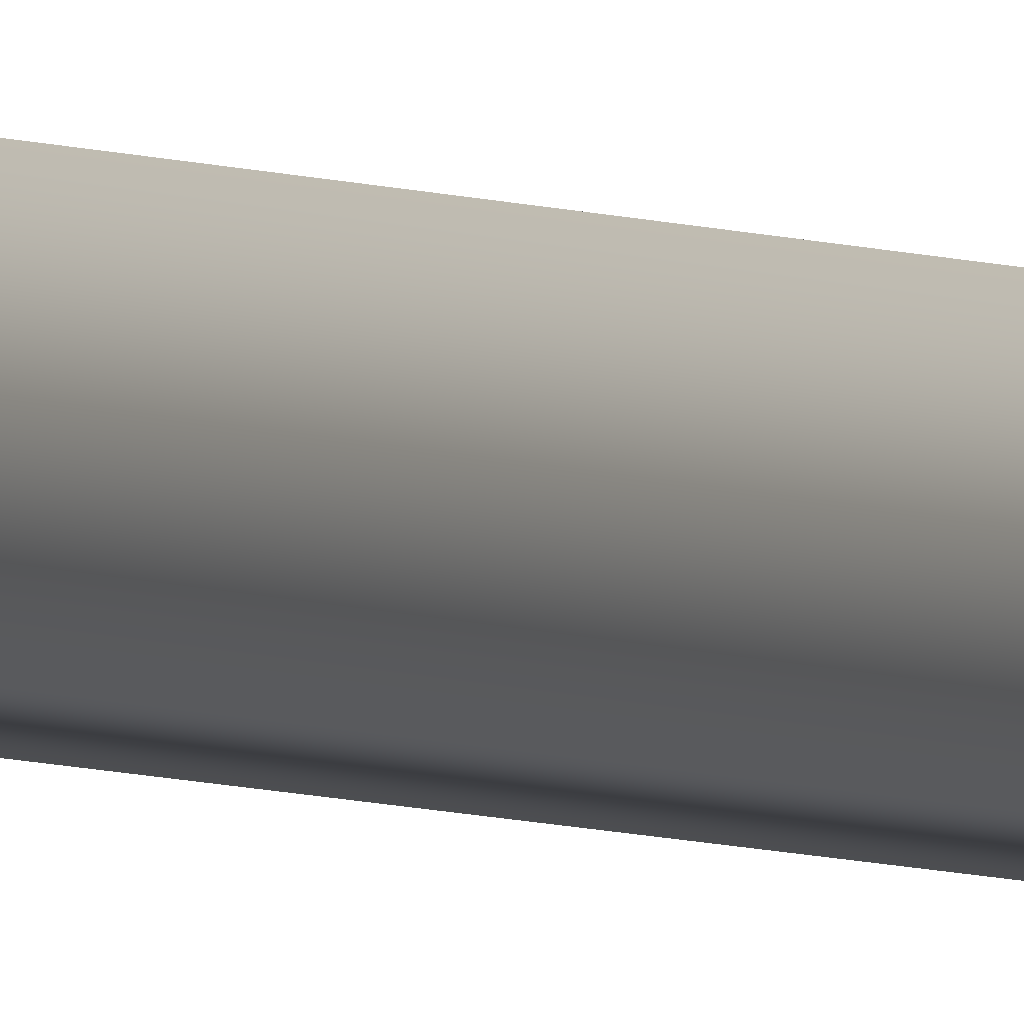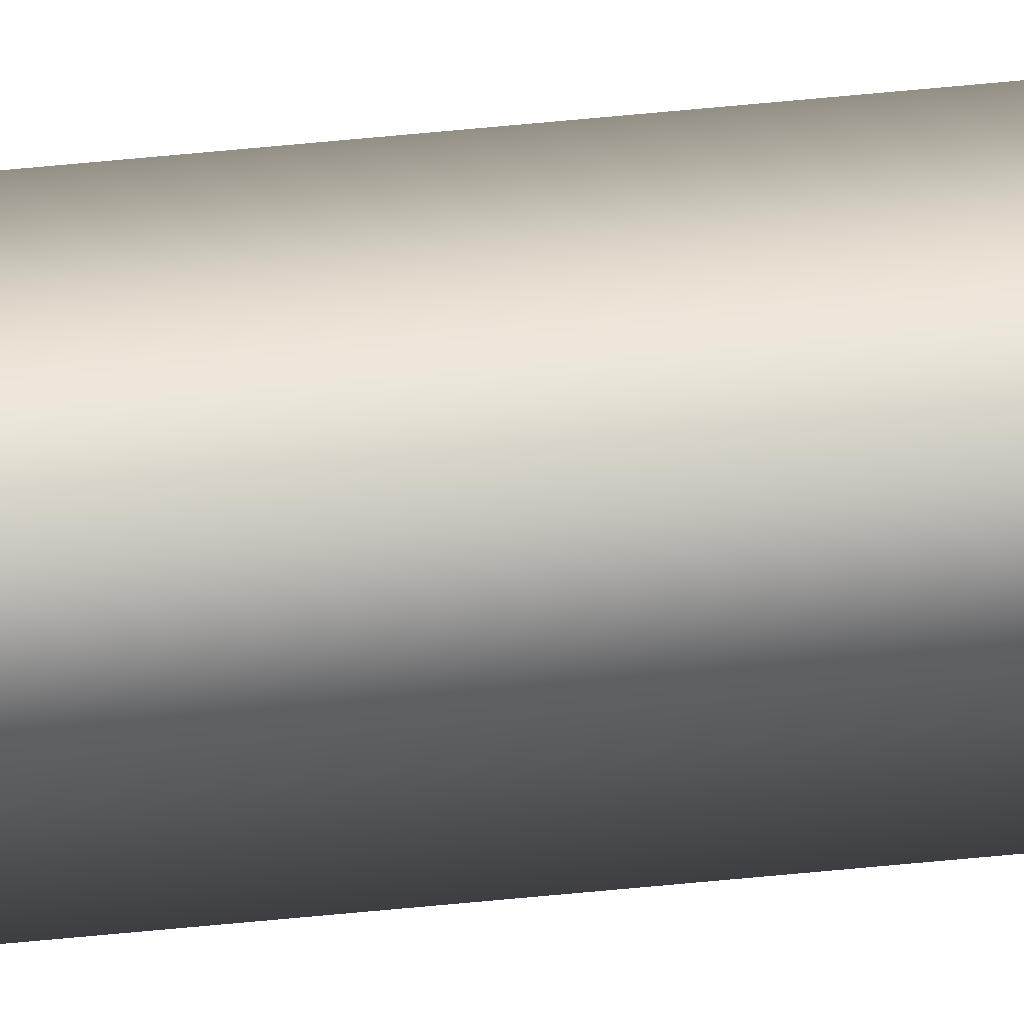
<metadata>
{"format":"obj","ext":"obj","renderer":"f3d","projection":"perspective","resolution":1024,"background":"white","views":[{"elev":-2.9,"azim":-157.7,"up":"+Z"},{"elev":44.3,"azim":82.8,"up":"+Z"}]}
</metadata>
<code>
v -35.56 46.75 69.32
v -35.56 55.67 69.32
v -35.56 46.75 69.28
v -35.56 55.67 69.28
v -35.52 55.67 69.32
v -35.52 55.67 69.28
v -35.52 46.75 69.28
v -35.52 46.75 69.32
f 1 2 3
f 3 2 4
f 5 6 2
f 2 6 4
f 3 4 7
f 7 4 6
f 8 5 1
f 1 5 2
f 1 3 8
f 8 3 7
f 7 6 8
f 8 6 5

</code>
